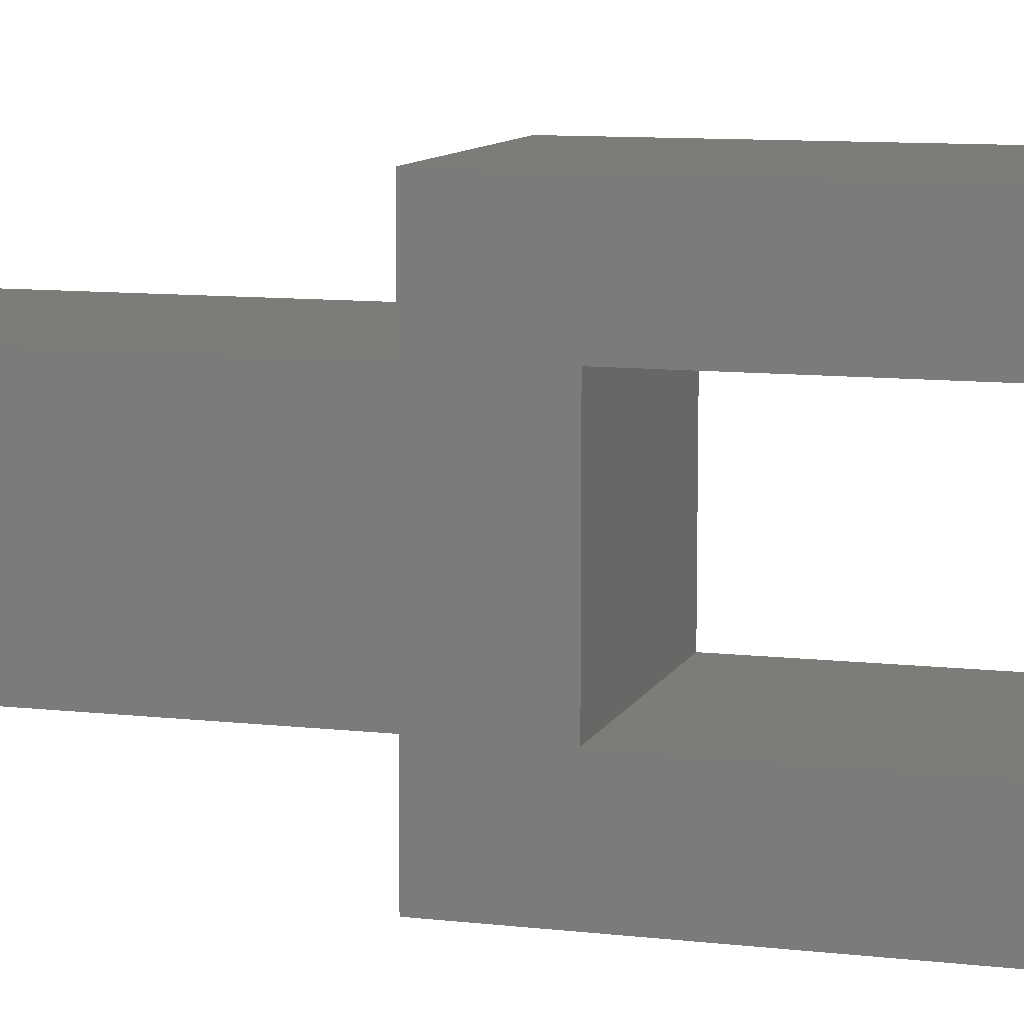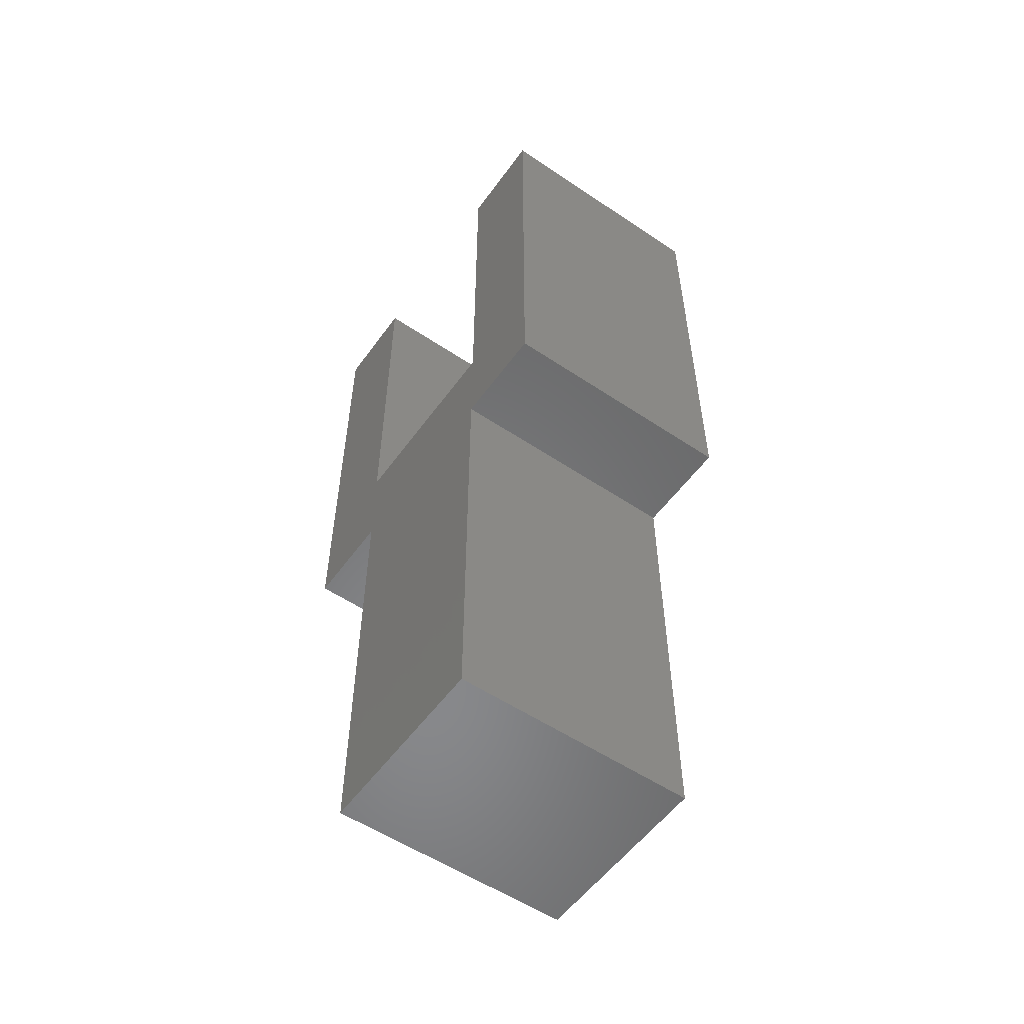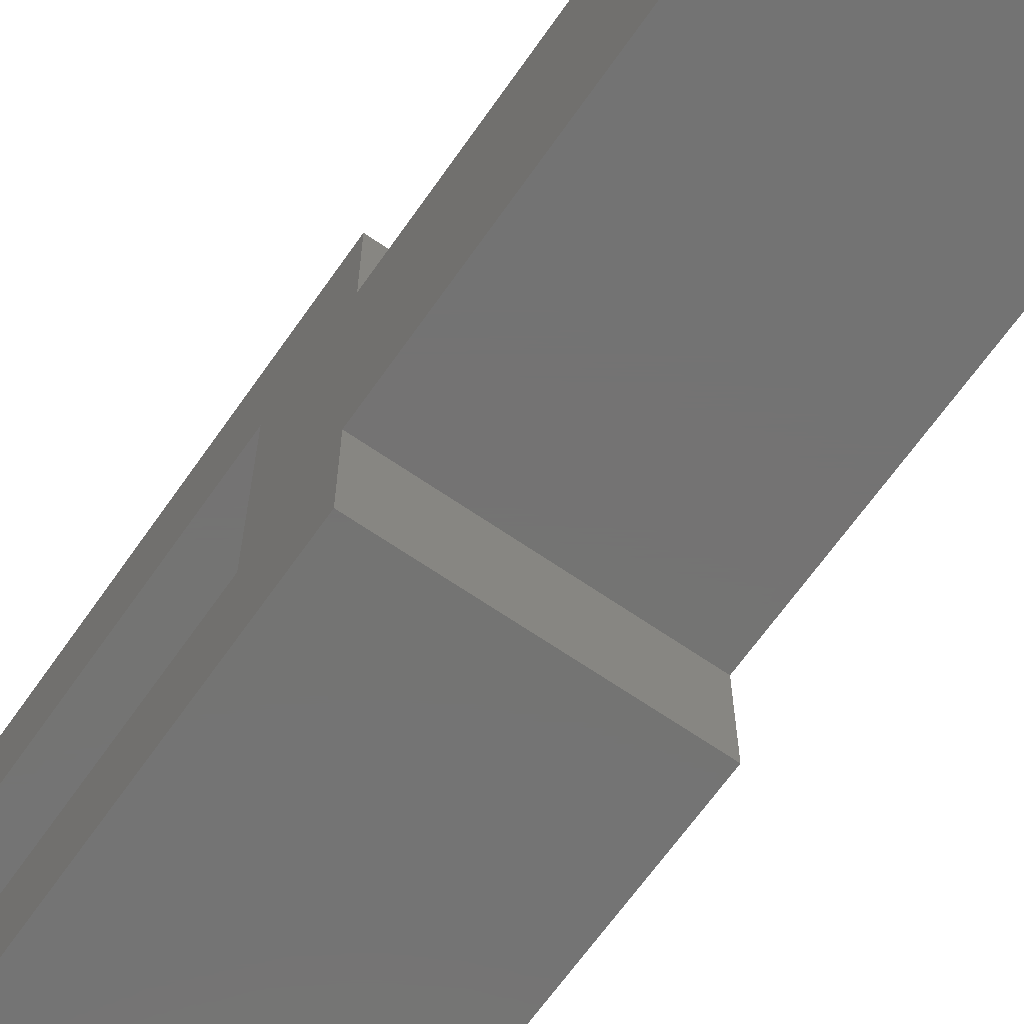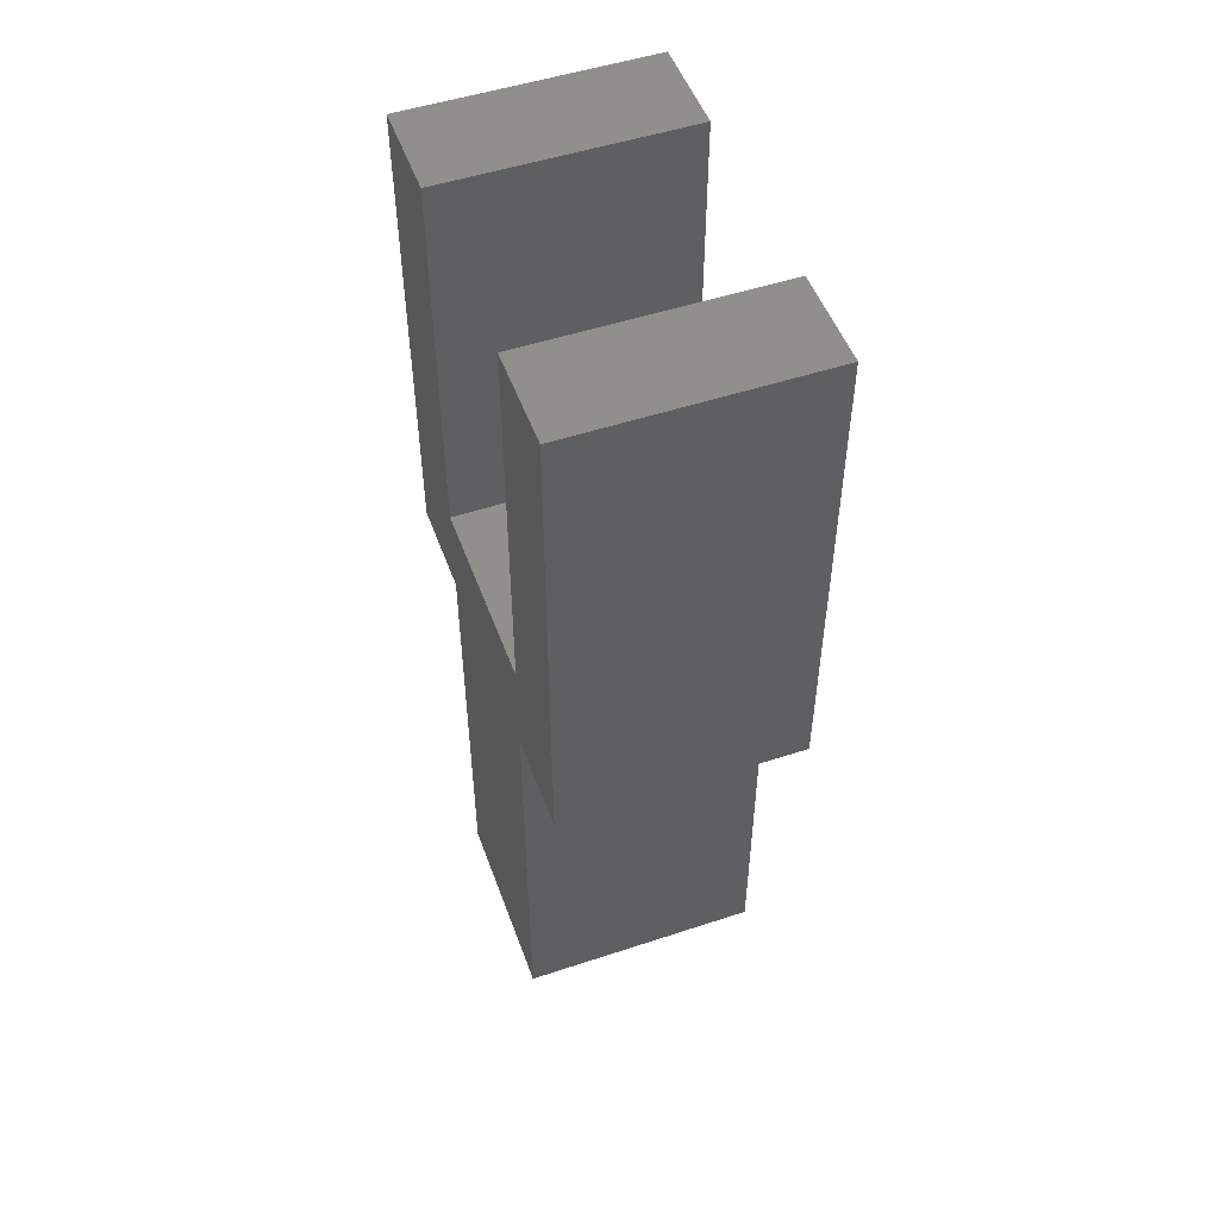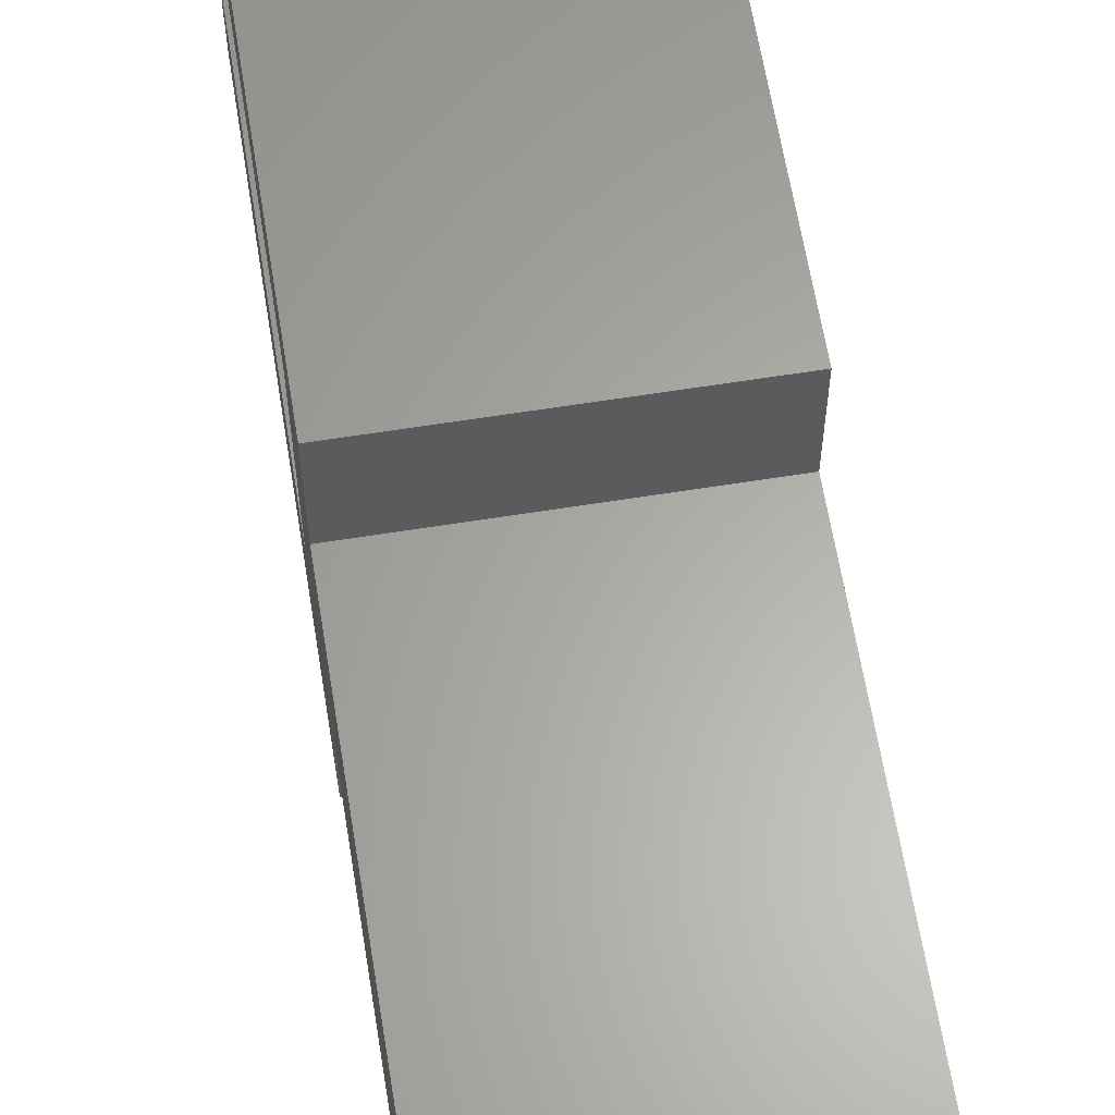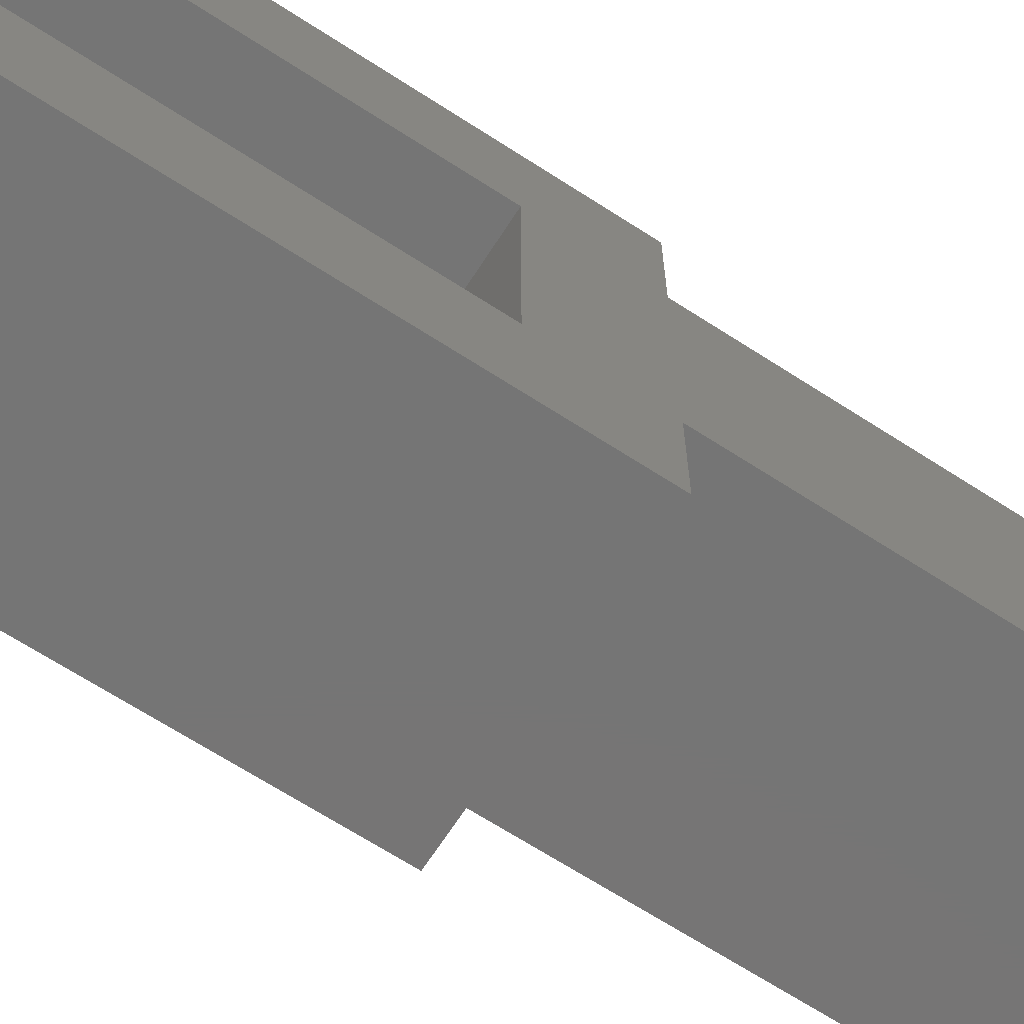
<metadata>
{"format":"stl","ext":"stl","renderer":"f3d","projection":"perspective","resolution":1024,"background":"white","views":[{"elev":9.7,"azim":-73.2,"up":"+Y"},{"elev":-55.0,"azim":-35.3,"up":"+Z"},{"elev":-65.8,"azim":145.1,"up":"+Y"},{"elev":51.1,"azim":-19.8,"up":"+Z"},{"elev":62.6,"azim":170.8,"up":"+Y"},{"elev":-67.7,"azim":57.1,"up":"+Y"}]}
</metadata>
<code>
# stl→obj: 24 verts, 44 faces
v -2.5 -4 7
v 2.5 -2 7
v 2.5 -4 7
v -2.5 -2 7
v 2.5 2 9
v 2.5 4 17
v 2.5 2 17
v 2.5 4 7
v 2.5 2 7
v 2.5 -2 9
v 2.5 2 -2
v 2.5 -2 -2
v 2.5 -4 17
v 2.5 -2 17
v -2.5 -4 17
v -2.5 -2 17
v -2.5 2 9
v -2.5 4 7
v -2.5 2 7
v -2.5 4 17
v -2.5 2 17
v -2.5 2 -2
v -2.5 -2 -2
v -2.5 -2 9
f 1 2 3
f 2 1 4
f 5 6 7
f 6 5 8
f 5 9 8
f 2 9 5
f 2 5 10
f 9 2 11
f 11 2 12
f 13 10 14
f 3 10 13
f 10 3 2
f 1 13 15
f 13 1 3
f 16 13 14
f 13 16 15
f 17 18 19
f 18 17 20
f 20 17 21
f 4 19 22
f 4 22 23
f 19 4 17
f 4 24 17
f 1 24 4
f 15 24 1
f 24 15 16
f 10 16 14
f 16 10 24
f 23 2 4
f 2 23 12
f 19 8 9
f 8 19 18
f 11 19 9
f 19 11 22
f 17 7 21
f 7 17 5
f 20 7 6
f 7 20 21
f 8 20 6
f 20 8 18
f 23 11 12
f 11 23 22
f 17 10 5
f 10 17 24

</code>
